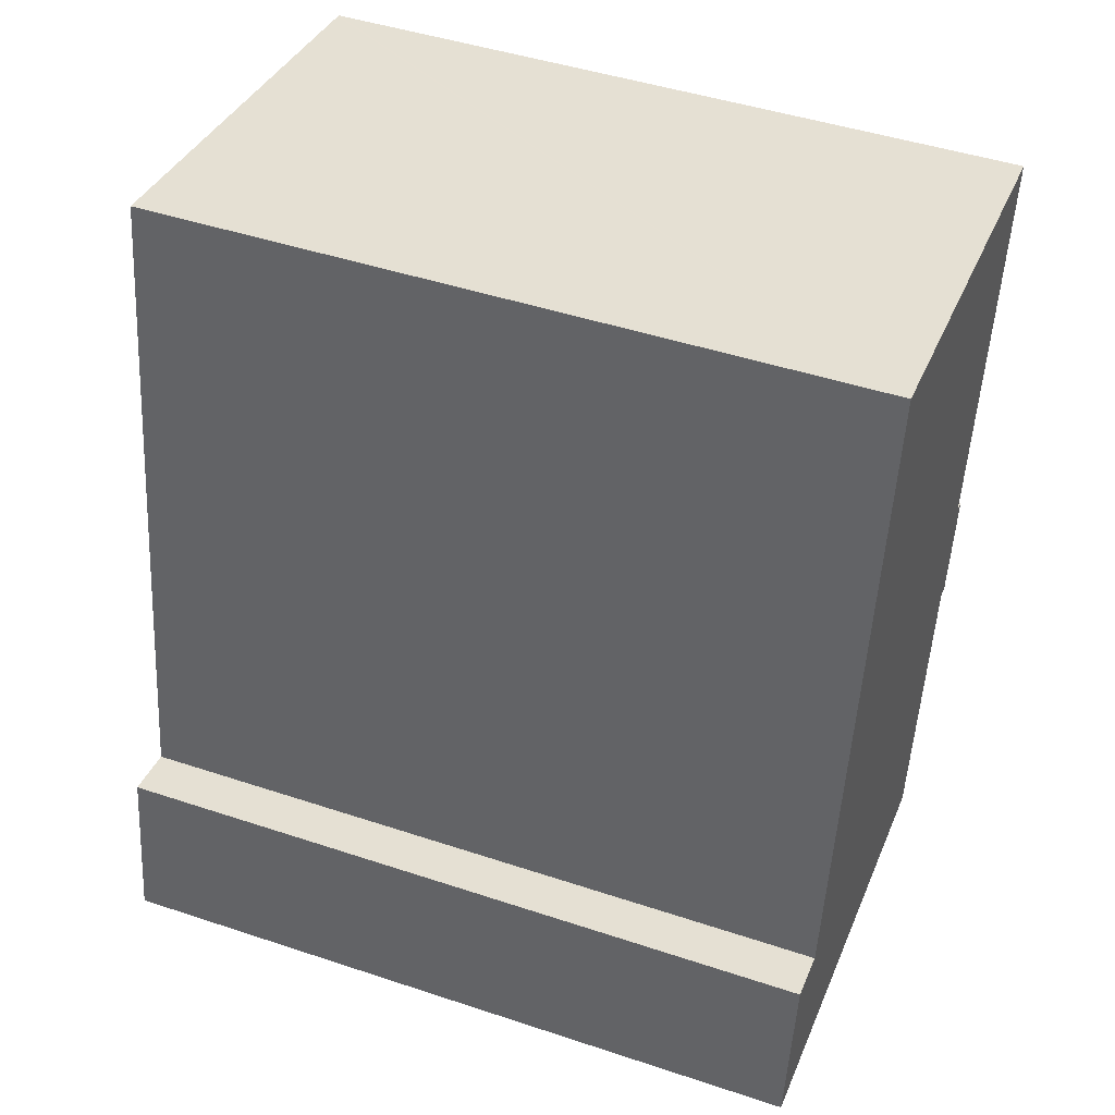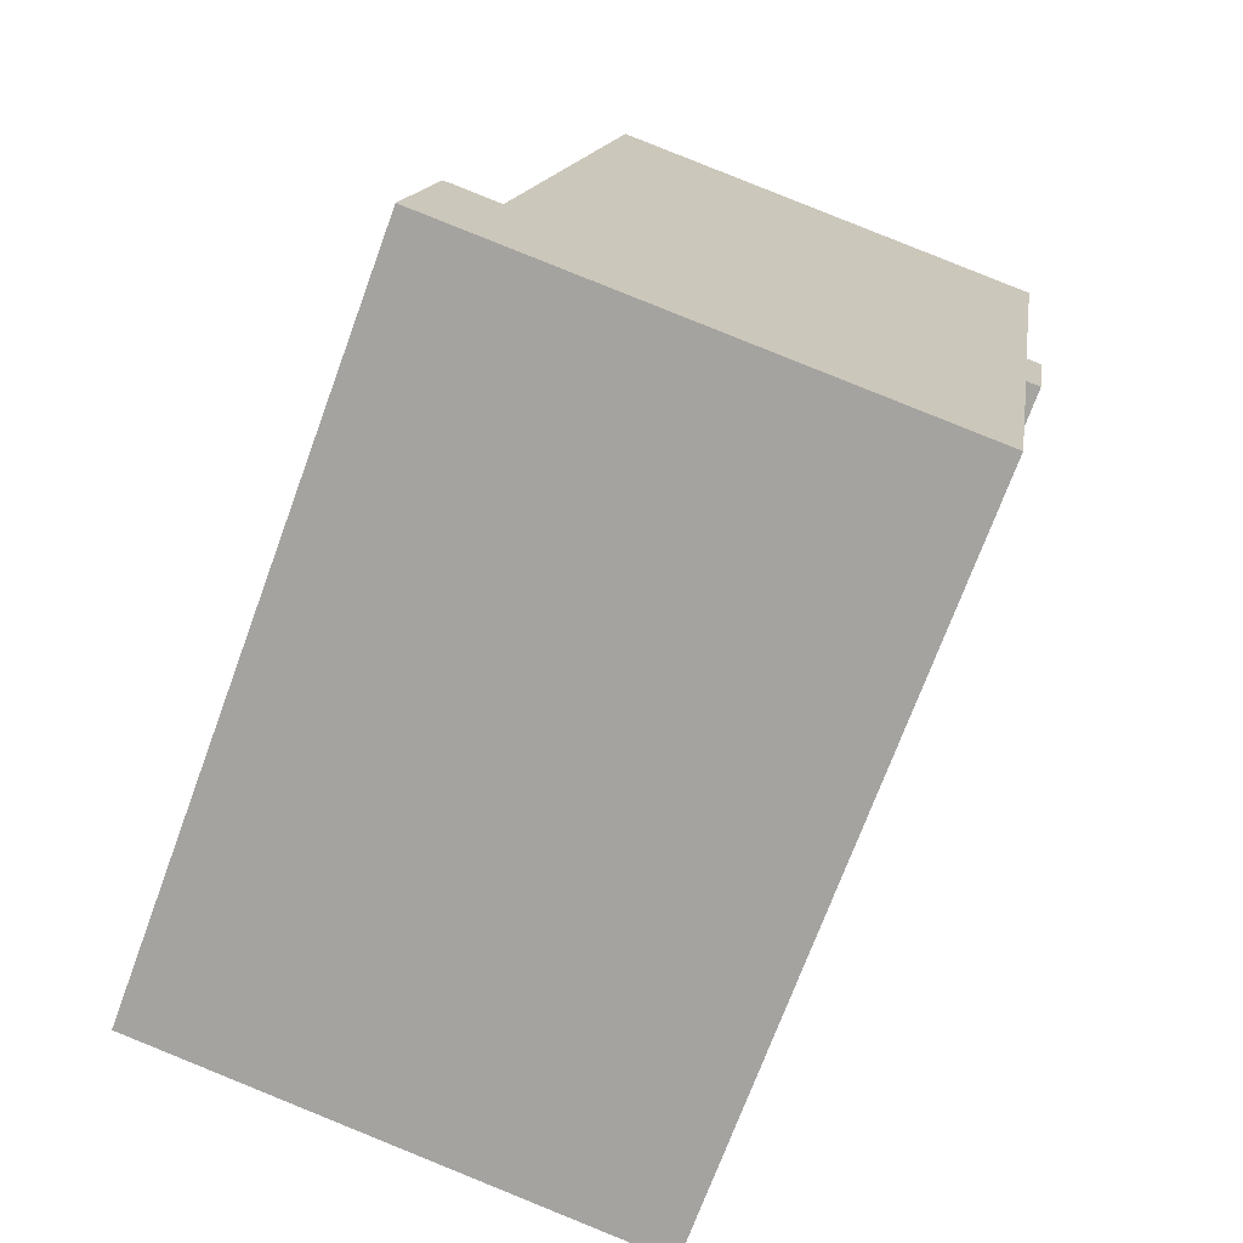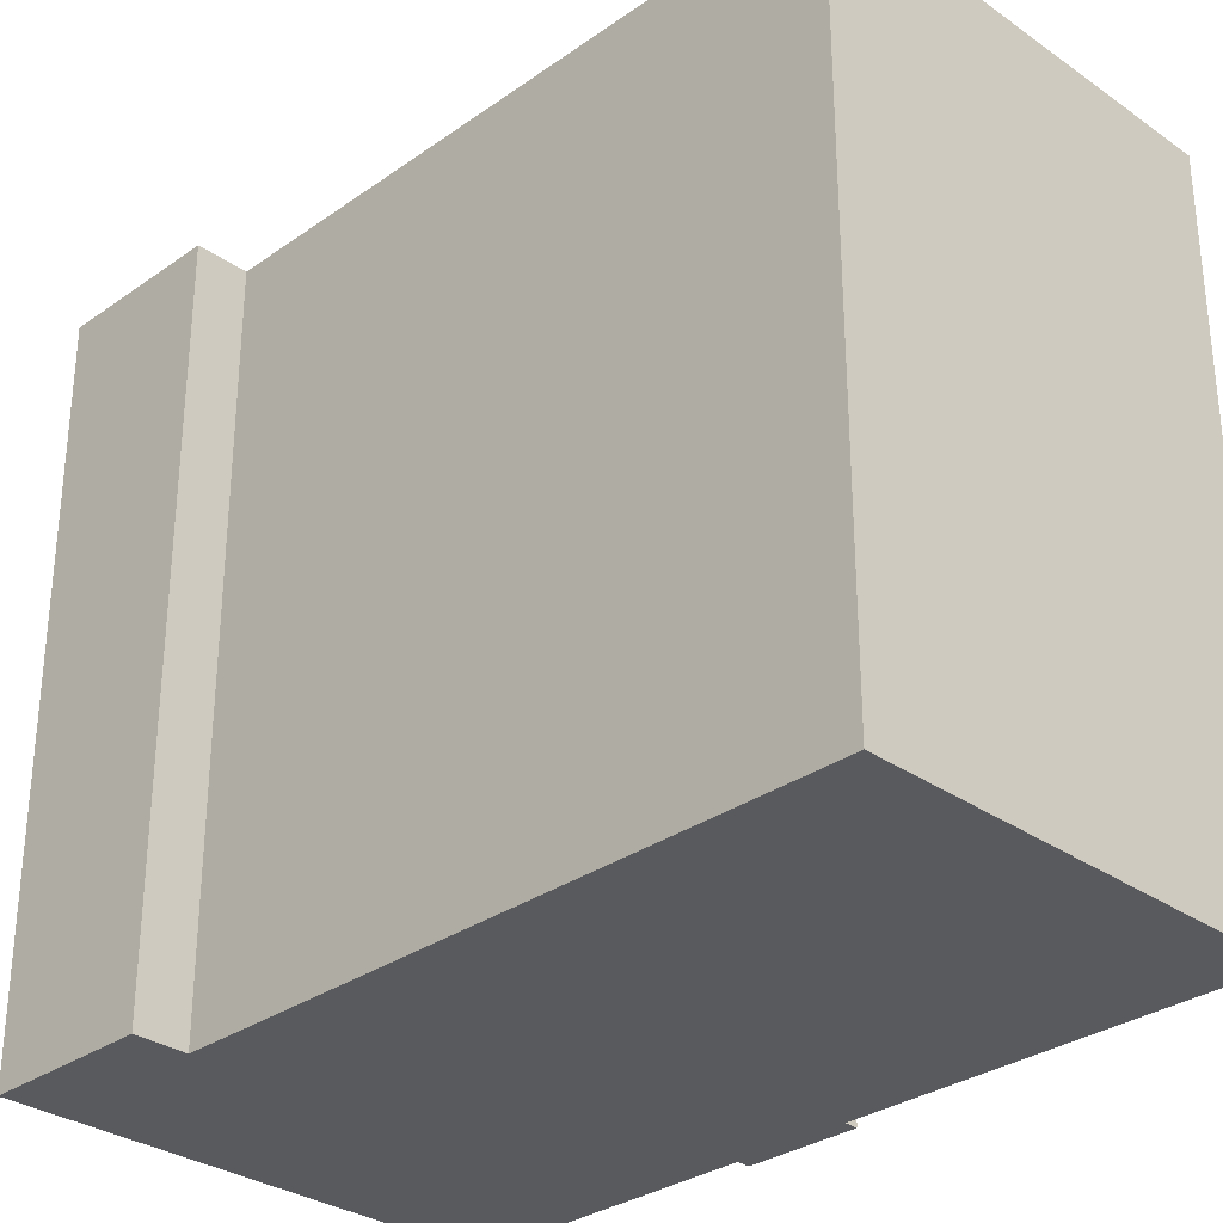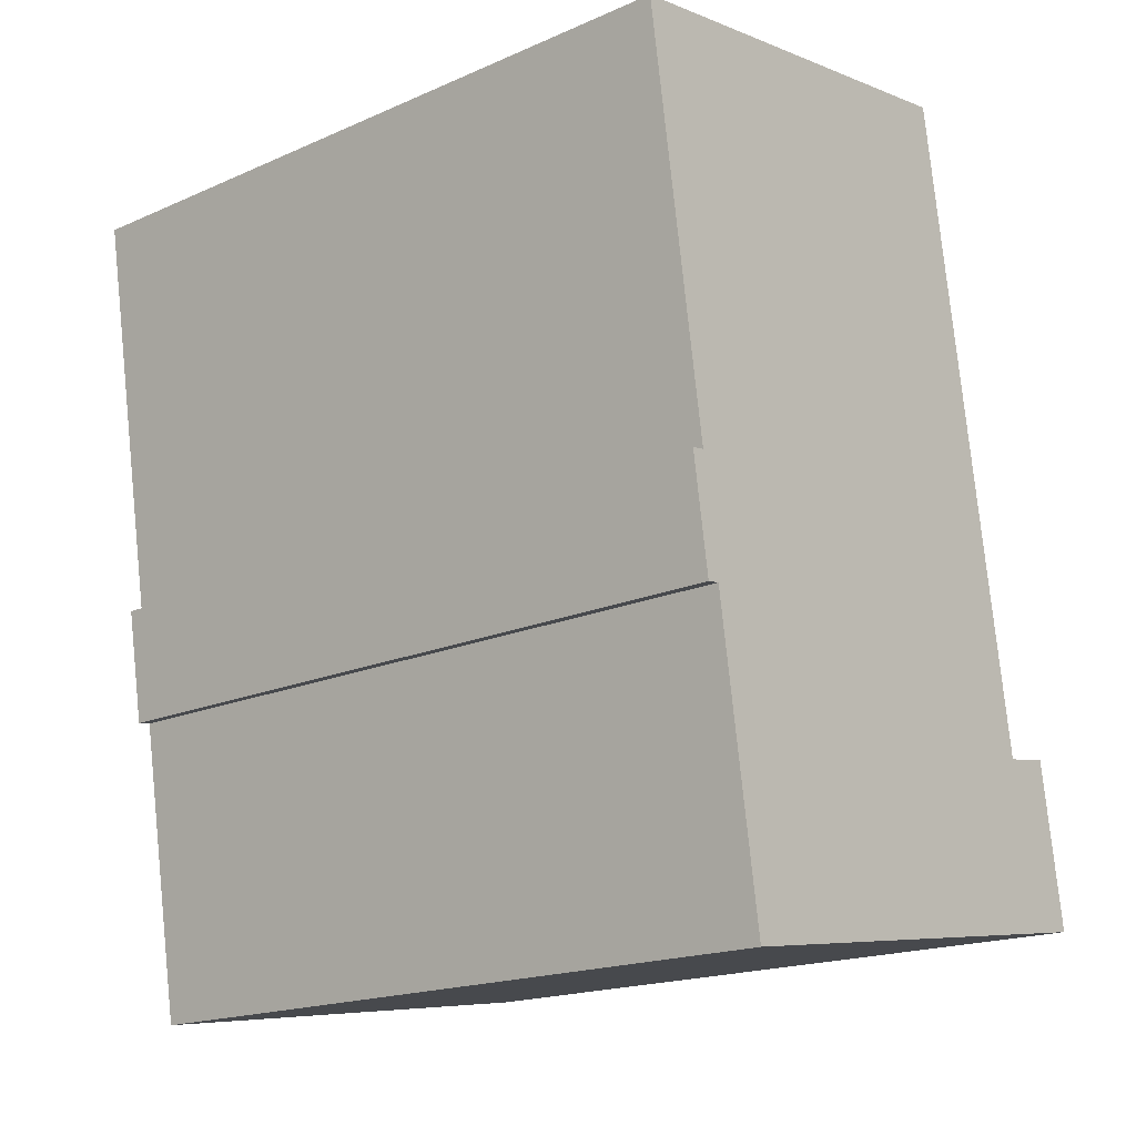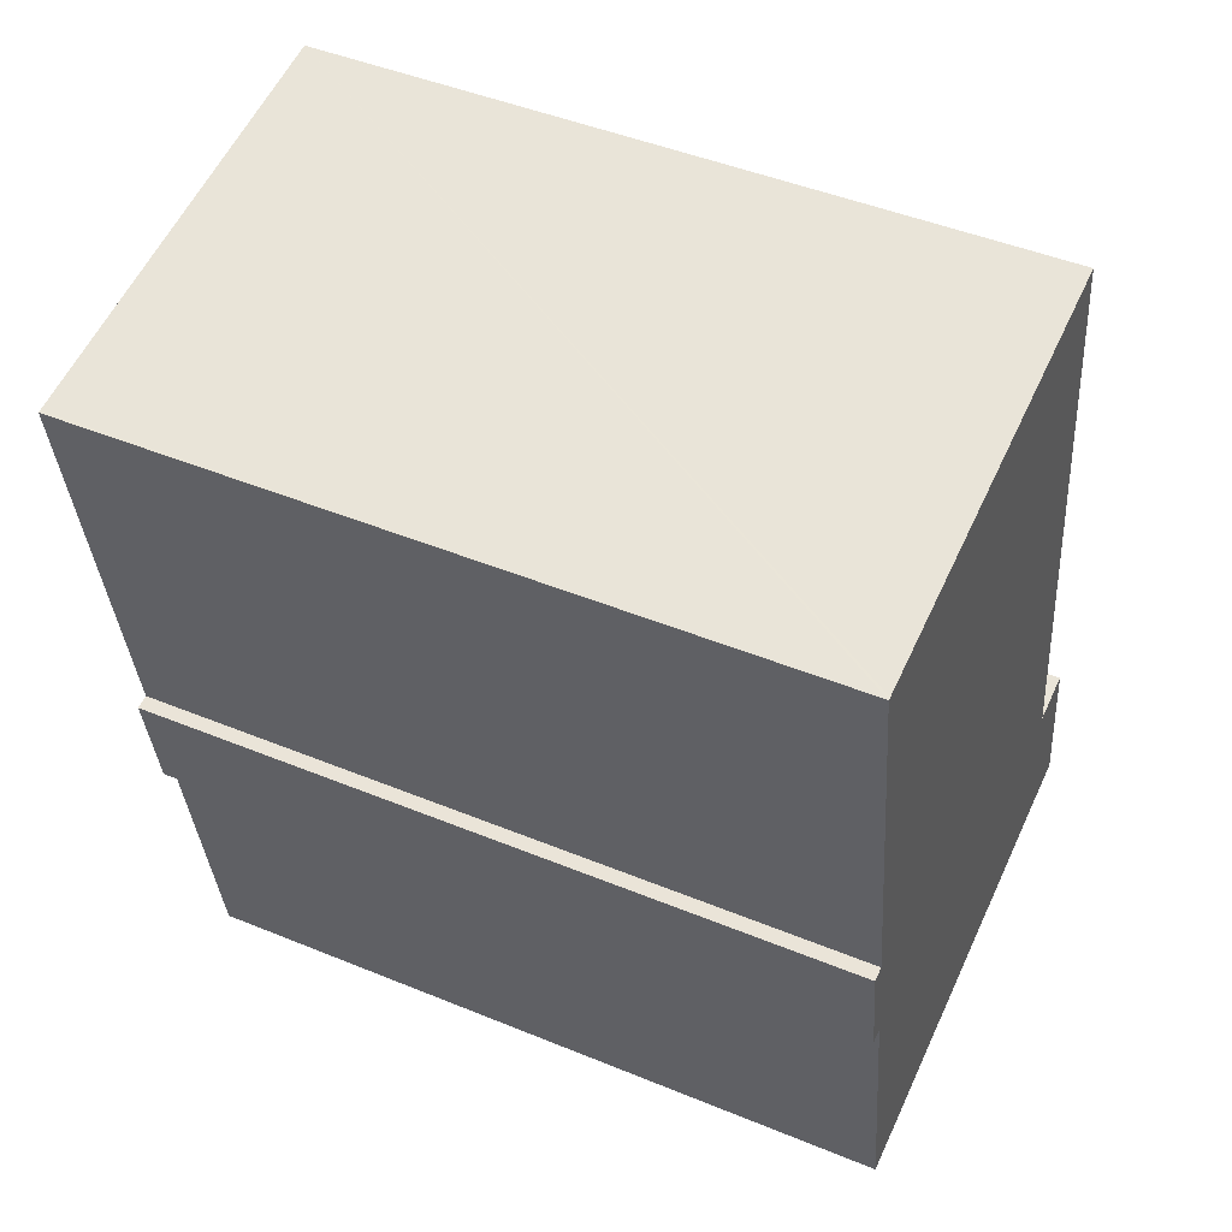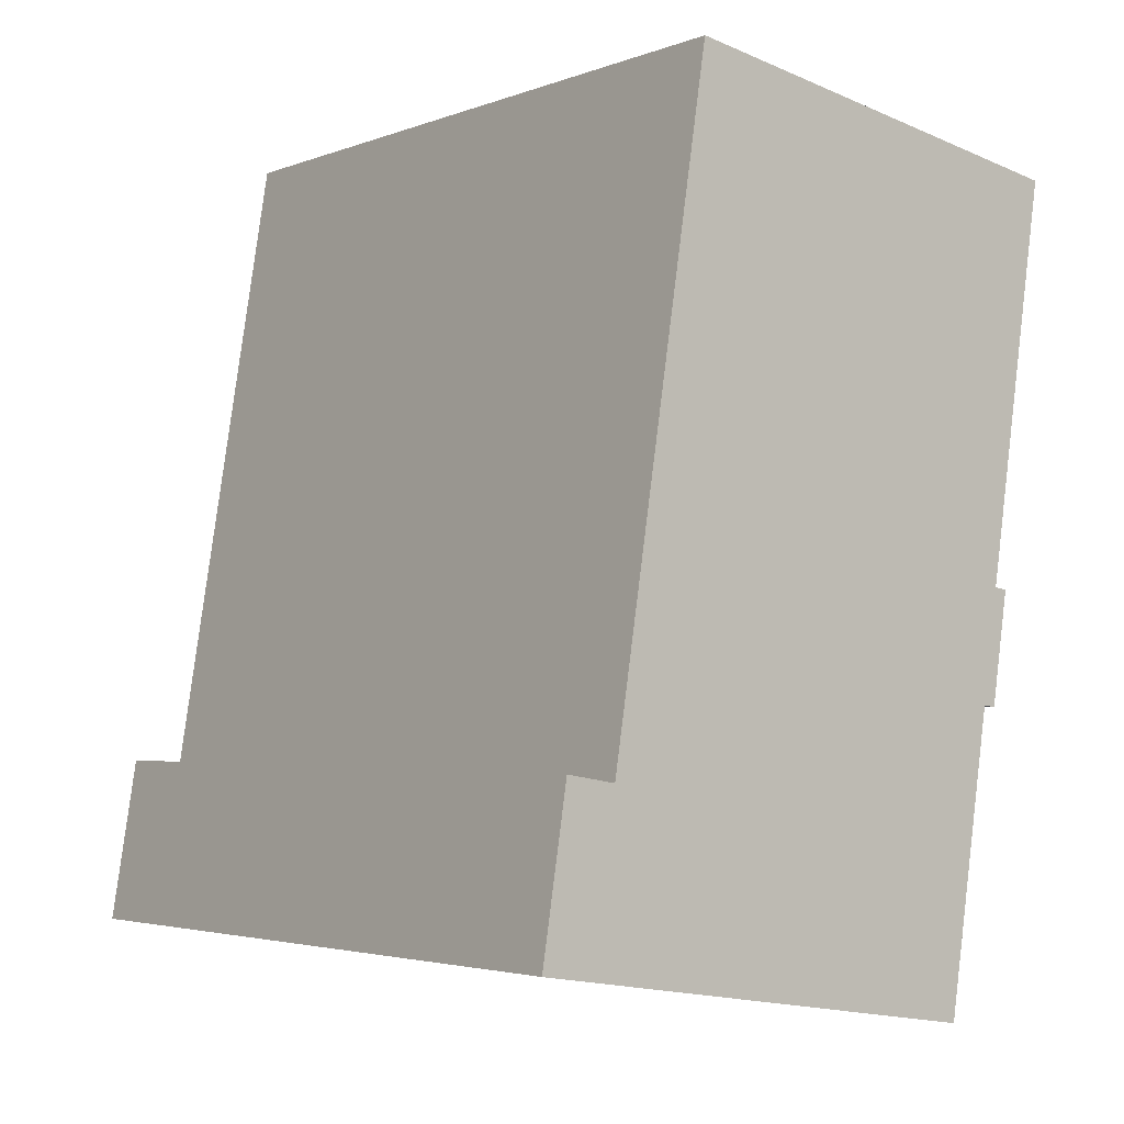
<metadata>
{"format":"obj","ext":"obj","renderer":"f3d","projection":"perspective","resolution":1024,"background":"white","views":[{"elev":45.8,"azim":-69.1,"up":"+Z"},{"elev":-71.9,"azim":-20.2,"up":"+Z"},{"elev":-31.1,"azim":-35.8,"up":"+Y"},{"elev":-18.0,"azim":130.6,"up":"+Z"},{"elev":46.7,"azim":115.0,"up":"+Z"},{"elev":-3.4,"azim":-38.8,"up":"+Z"}]}
</metadata>
<code>
v  15.11 19.71 5.996
v  15.22 19.71 9.156
v  15.6 19.71 9.096
v  16.95 19.71 19.98
v  16.92 19.71 20.22
v  16.99 19.71 20.21
v  12.91 19.71 20.86
v  16.24 19.71 15.54
v  11.87 19.71 21.03
v  4.984 19.71 22.13
v  14.74 19.71 6.055
v  13.44 19.71 -2.077
v  2.129 19.71 4.257
v  0 19.71 1.207e-15
v  0.716 19.71 4.483
v  16.99 -1.237e-15 20.21
v  16.95 -1.223e-15 19.98
v  15.22 -5.606e-16 9.156
v  16.24 -9.512e-16 15.54
v  15.6 -5.57e-16 9.096
v  15.11 -3.671e-16 5.996
v  14.74 -3.708e-16 6.055
v  13.44 1.272e-16 -2.077
v  0.716 -2.745e-16 4.483
v  2.129 -2.607e-16 4.257
v  4.984 -1.355e-15 22.13
v  11.87 -1.287e-15 21.03
v  16.92 -1.238e-15 20.22
v  12.91 -1.277e-15 20.86
v  0 0 0
g defaultobject
f 1 2 3
f 4 5 6
f 5 4 7
f 7 4 8
f 7 8 2
f 7 2 9
f 9 2 10
f 10 2 1
f 10 1 11
f 10 11 12
f 10 12 13
f 13 12 14
f 13 14 15
f 16 4 6
f 4 16 8
f 8 16 2
f 2 16 17
f 2 17 18
f 18 17 19
f 20 1 3
f 1 20 21
f 22 12 11
f 12 22 23
f 18 3 2
f 3 18 20
f 24 13 15
f 13 24 25
f 26 9 10
f 9 26 7
f 7 26 5
f 5 26 6
f 6 26 27
f 6 27 28
f 6 28 16
f 28 27 29
f 21 11 1
f 11 21 22
f 23 14 12
f 14 23 30
f 30 15 14
f 15 30 24
f 25 10 13
f 10 25 26
f 22 30 23
f 30 22 25
f 30 25 24
f 20 22 21
f 22 20 25
f 25 20 18
f 25 18 26
f 26 18 19
f 26 19 17
f 26 17 27
f 27 17 28
f 28 17 16
f 27 28 29

</code>
